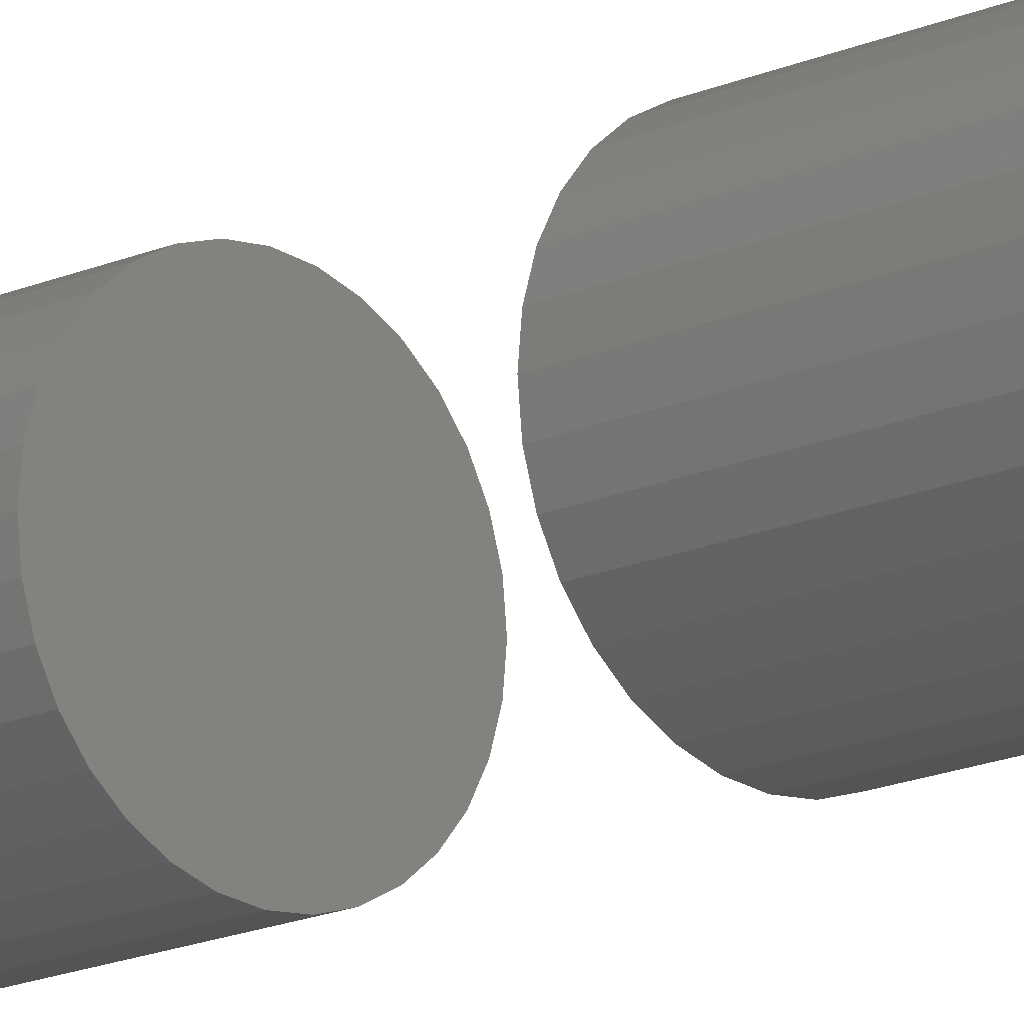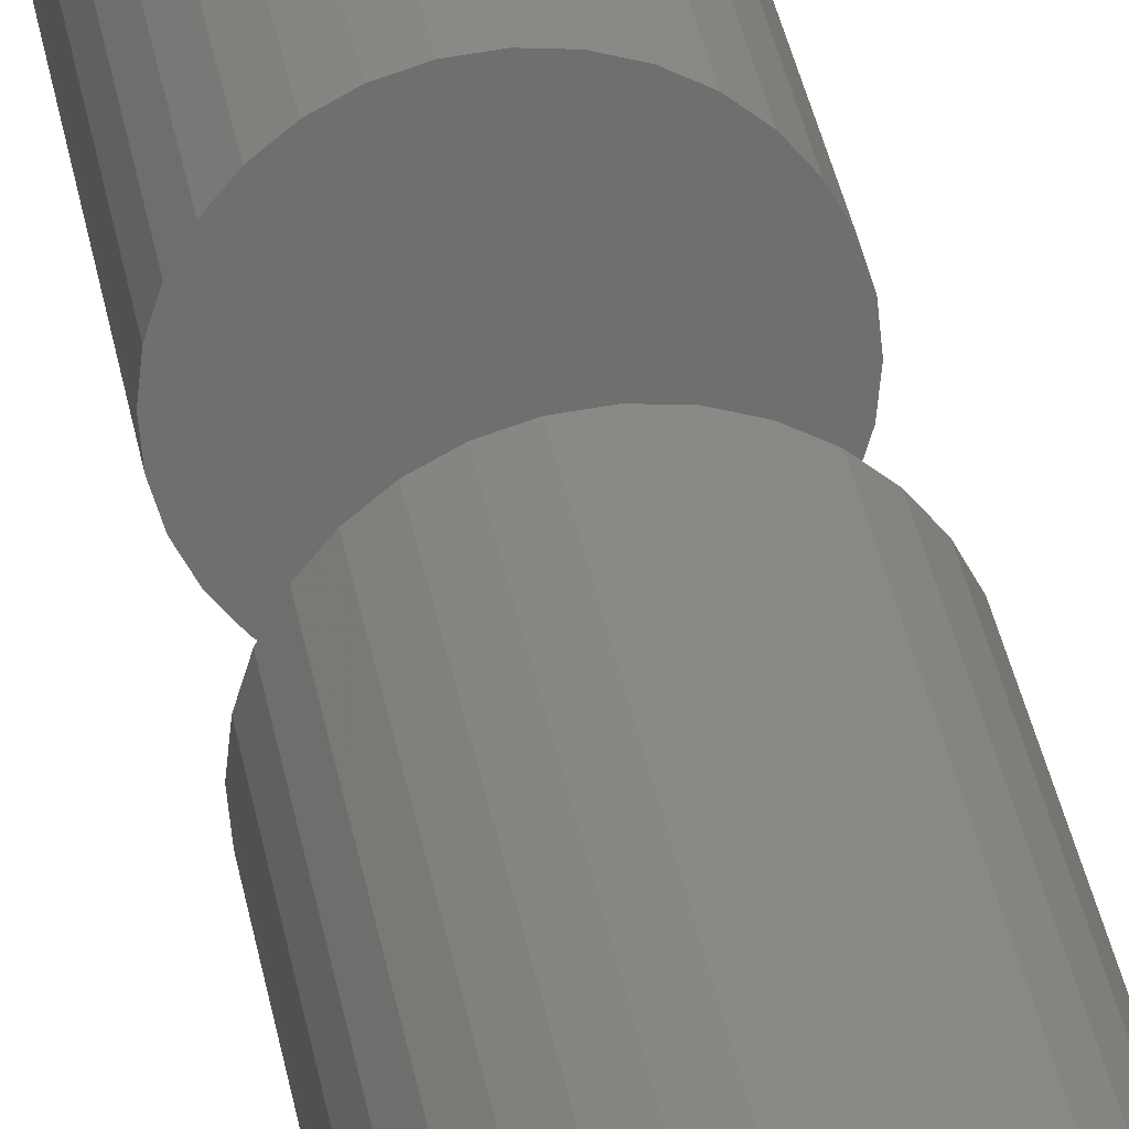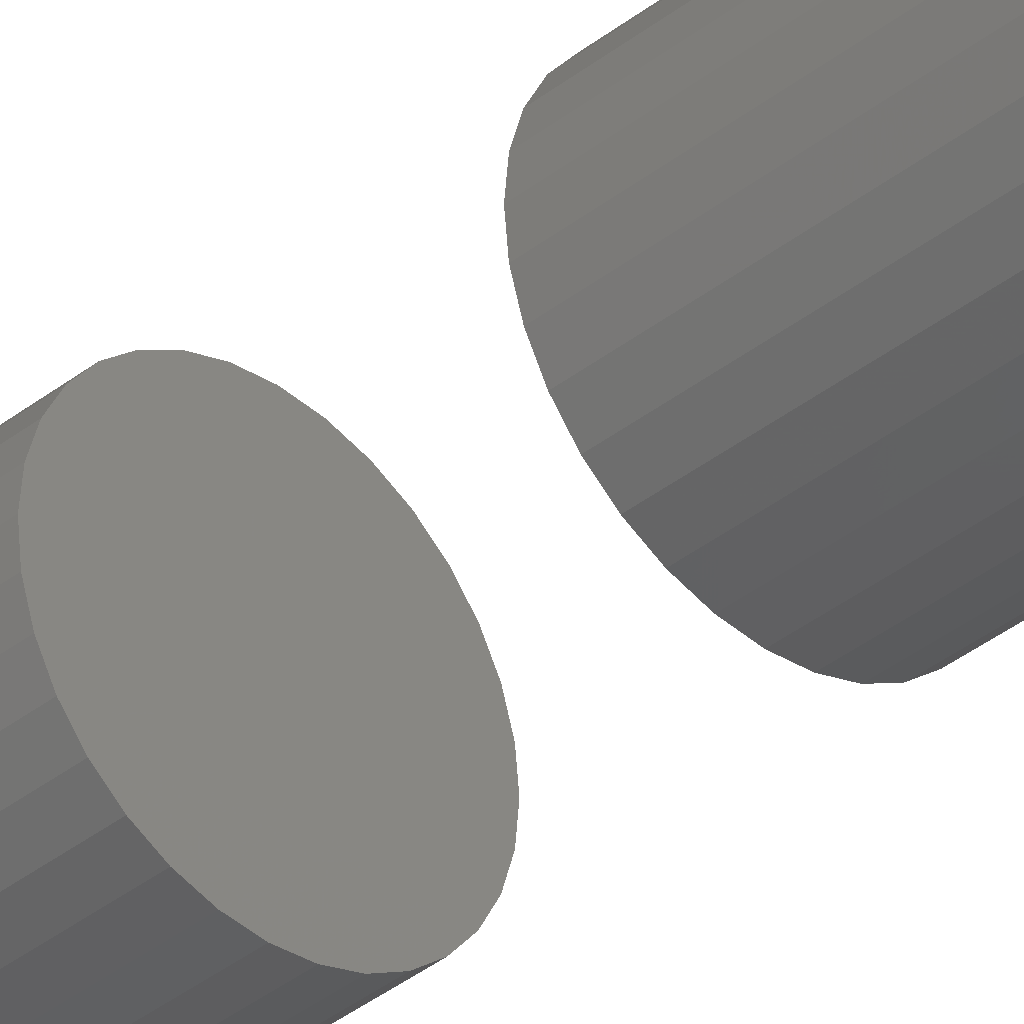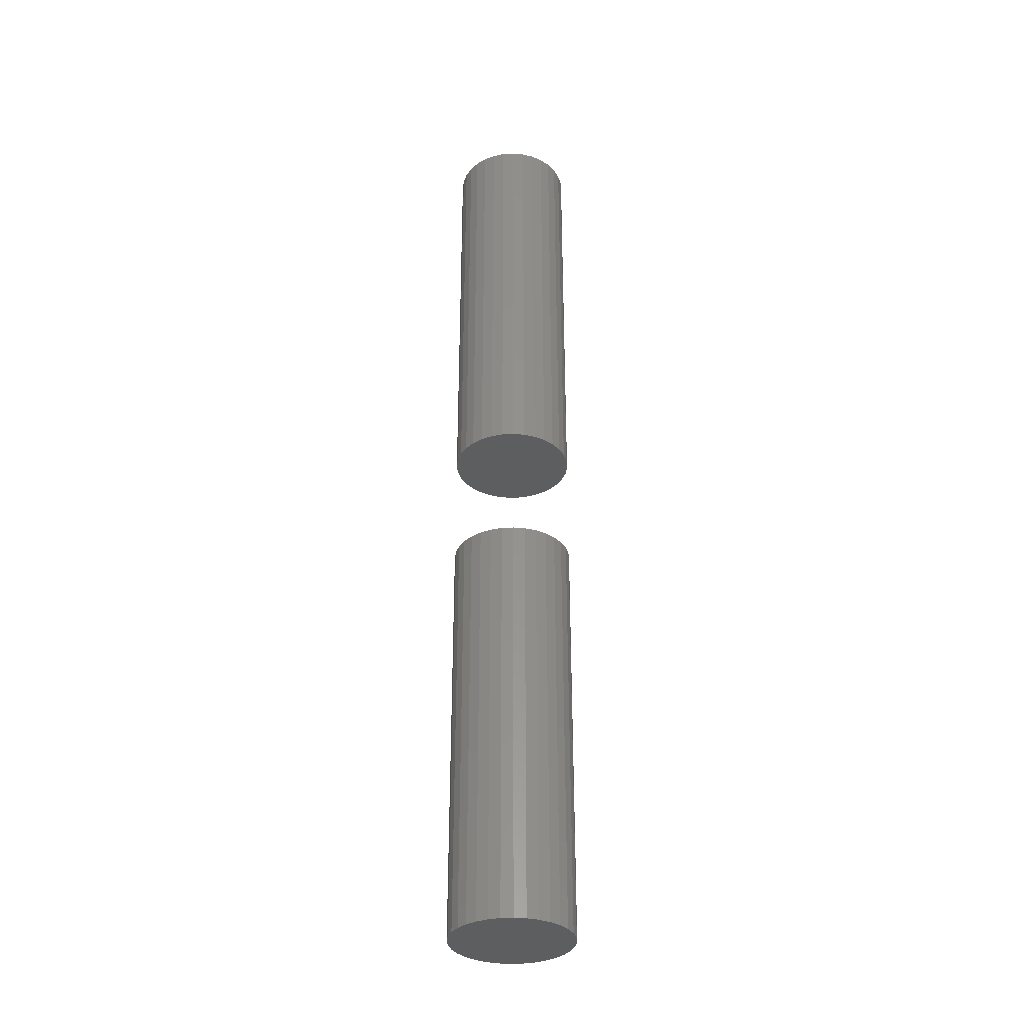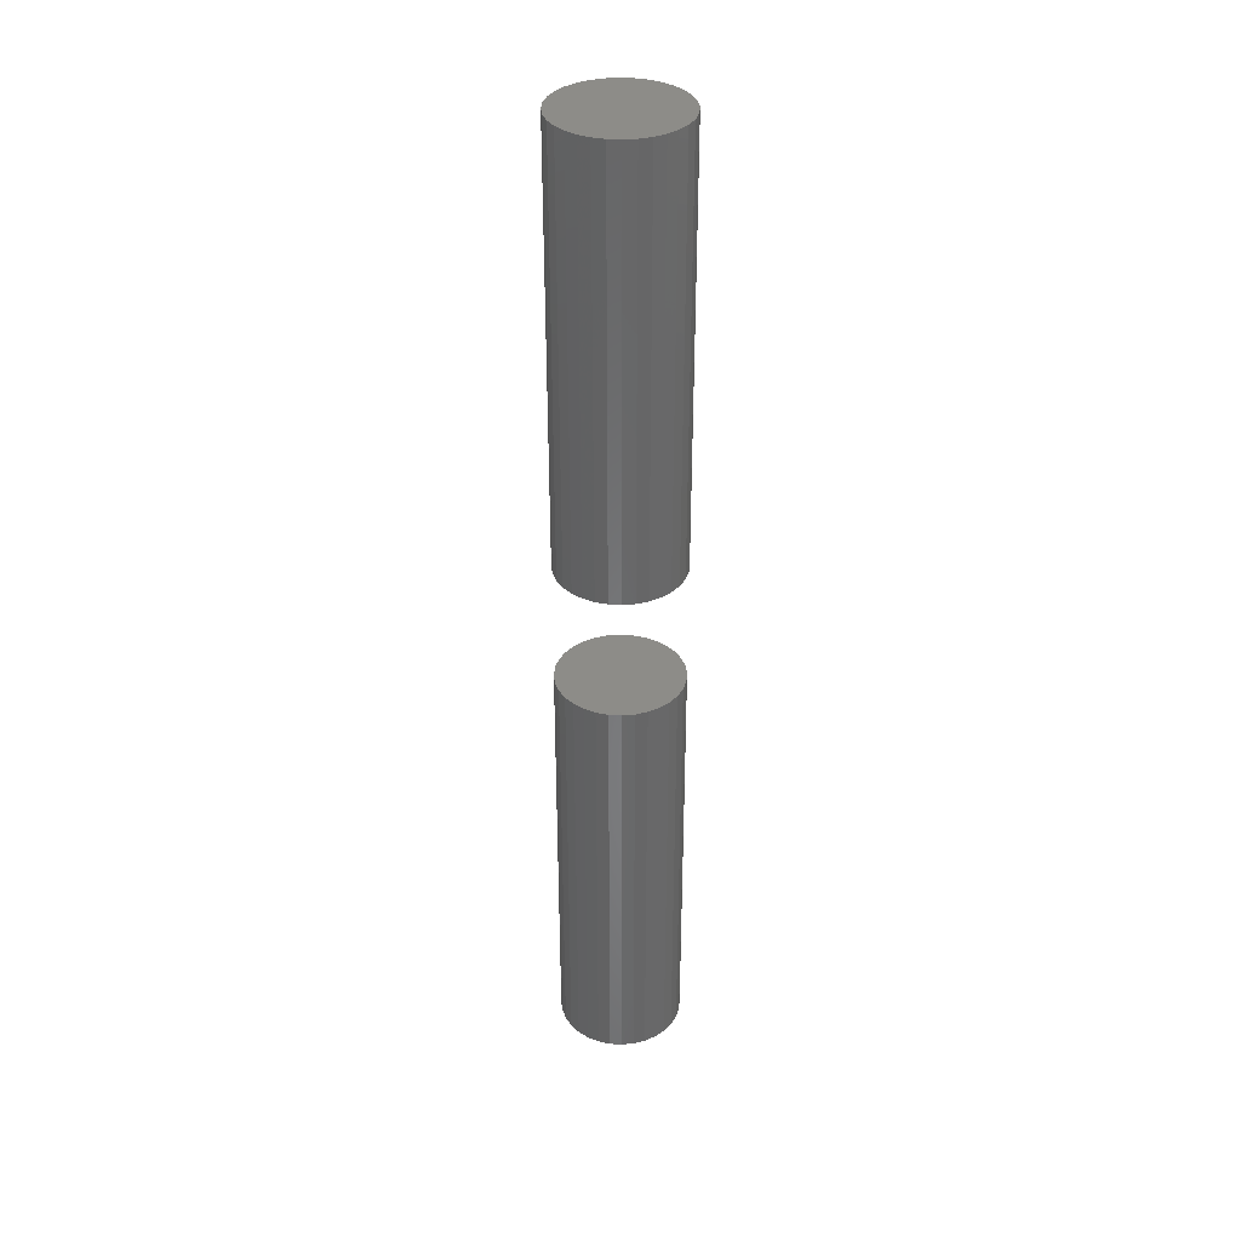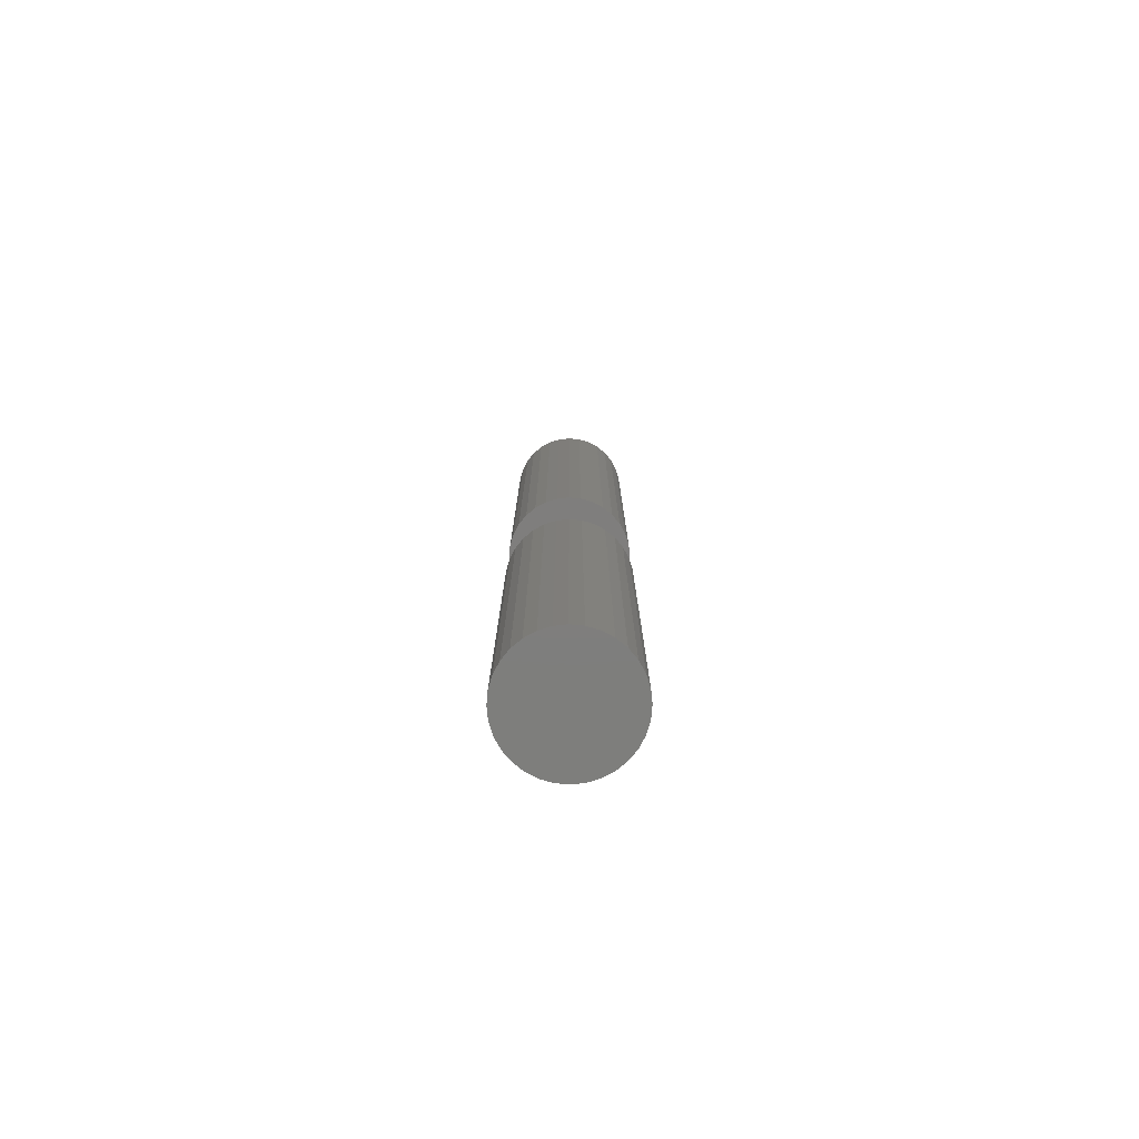
<metadata>
{"format":"stl","ext":"stl","renderer":"f3d","projection":"perspective","resolution":1024,"background":"white","views":[{"elev":-15.5,"azim":134.1,"up":"+Z"},{"elev":29.1,"azim":-8.2,"up":"+Z"},{"elev":-36.9,"azim":135.6,"up":"+Z"},{"elev":-33.9,"azim":133.7,"up":"+Y"},{"elev":35.8,"azim":-124.9,"up":"+Y"},{"elev":-78.1,"azim":56.7,"up":"+Y"}]}
</metadata>
<code>
# stl→obj: 128 verts, 248 faces
v -0.04688 -0.4219 -0.02344
v -0.04688 -0.75 -0.02344
v -0.04596 -0.4219 -0.0142
v -0.04596 -0.75 -0.0142
v -0.04327 -0.4219 -0.00531
v -0.04327 -0.75 -0.00531
v -0.03889 -0.4219 0.002879
v -0.03889 -0.75 0.002879
v -0.033 -0.4219 0.01006
v -0.033 -0.75 0.01006
v -0.02582 -0.4219 0.01595
v -0.02582 -0.75 0.01595
v -0.01763 -0.4219 0.02033
v -0.01763 -0.75 0.02033
v -0.008748 -0.4219 0.02302
v -0.008748 -0.75 0.02302
v 0.0004934 -0.4219 0.02393
v 0.0004934 -0.75 0.02393
v 0.009735 -0.4219 0.02302
v 0.009735 -0.75 0.02302
v 0.01862 -0.4219 0.02033
v 0.01862 -0.75 0.02033
v 0.02681 -0.4219 0.01595
v 0.02681 -0.75 0.01595
v 0.03399 -0.4219 0.01006
v 0.03399 -0.75 0.01006
v 0.03988 -0.4219 0.002879
v 0.03988 -0.75 0.002879
v 0.04426 -0.4219 -0.00531
v 0.04426 -0.75 -0.00531
v 0.04695 -0.4219 -0.0142
v 0.04695 -0.75 -0.0142
v 0.04786 -0.4219 -0.02344
v 0.04786 -0.75 -0.02344
v -0.04688 -2.958e-18 -0.02344
v -0.04688 -0.3281 -0.02344
v -0.04596 -2.324e-18 -0.0142
v -0.04596 -0.3281 -0.0142
v -0.04327 -1.601e-18 -0.00531
v -0.04327 -0.3281 -0.00531
v -0.03889 -8.162e-19 0.002879
v -0.03889 -0.3281 0.002879
v -0.033 -2.696e-33 0.01006
v -0.033 -0.3281 0.01006
v -0.02582 8.162e-19 0.01595
v -0.02582 -0.3281 0.01595
v -0.01763 1.601e-18 0.02033
v -0.01763 -0.3281 0.02033
v -0.008748 2.324e-18 0.02302
v -0.008748 -0.3281 0.02302
v 0.0004934 2.958e-18 0.02393
v 0.0004934 -0.3281 0.02393
v 0.009735 3.478e-18 0.02302
v 0.009735 -0.3281 0.02302
v 0.01862 3.865e-18 0.02033
v 0.01862 -0.3281 0.02033
v 0.02681 4.103e-18 0.01595
v 0.02681 -0.3281 0.01595
v 0.03399 4.183e-18 0.01006
v 0.03399 -0.3281 0.01006
v 0.03988 4.103e-18 0.002879
v 0.03988 -0.3281 0.002879
v 0.04426 3.865e-18 -0.00531
v 0.04426 -0.3281 -0.00531
v 0.04695 3.478e-18 -0.0142
v 0.04695 -0.3281 -0.0142
v 0.04786 2.958e-18 -0.02344
v 0.04786 -0.3281 -0.02344
v 0.04695 -0.4219 -0.03268
v 0.04695 -0.75 -0.03268
v 0.04426 -0.4219 -0.04156
v 0.04426 -0.75 -0.04156
v 0.03988 -0.4219 -0.04975
v 0.03988 -0.75 -0.04975
v 0.03399 -0.4219 -0.05693
v 0.03399 -0.75 -0.05693
v 0.02681 -0.4219 -0.06282
v 0.02681 -0.75 -0.06282
v 0.01862 -0.4219 -0.0672
v 0.01862 -0.75 -0.0672
v 0.009735 -0.4219 -0.0699
v 0.009735 -0.75 -0.0699
v 0.0004934 -0.4219 -0.07081
v 0.0004934 -0.75 -0.07081
v -0.008748 -0.4219 -0.0699
v -0.008748 -0.75 -0.0699
v -0.01763 -0.4219 -0.0672
v -0.01763 -0.75 -0.0672
v -0.02582 -0.4219 -0.06282
v -0.02582 -0.75 -0.06282
v -0.033 -0.4219 -0.05693
v -0.033 -0.75 -0.05693
v -0.03889 -0.4219 -0.04975
v -0.03889 -0.75 -0.04975
v -0.04327 -0.4219 -0.04156
v -0.04327 -0.75 -0.04156
v -0.04596 -0.4219 -0.03268
v -0.04596 -0.75 -0.03268
v 0.04695 2.324e-18 -0.03268
v 0.04695 -0.3281 -0.03268
v 0.04426 1.601e-18 -0.04156
v 0.04426 -0.3281 -0.04156
v 0.03988 8.162e-19 -0.04975
v 0.03988 -0.3281 -0.04975
v 0.03399 1.926e-33 -0.05693
v 0.03399 -0.3281 -0.05693
v 0.02681 -8.162e-19 -0.06282
v 0.02681 -0.3281 -0.06282
v 0.01862 -1.601e-18 -0.0672
v 0.01862 -0.3281 -0.0672
v 0.009735 -2.324e-18 -0.0699
v 0.009735 -0.3281 -0.0699
v 0.0004934 -2.958e-18 -0.07081
v 0.0004934 -0.3281 -0.07081
v -0.008748 -3.478e-18 -0.0699
v -0.008748 -0.3281 -0.0699
v -0.01763 -3.865e-18 -0.0672
v -0.01763 -0.3281 -0.0672
v -0.02582 -4.103e-18 -0.06282
v -0.02582 -0.3281 -0.06282
v -0.033 -4.183e-18 -0.05693
v -0.033 -0.3281 -0.05693
v -0.03889 -4.103e-18 -0.04975
v -0.03889 -0.3281 -0.04975
v -0.04327 -3.865e-18 -0.04156
v -0.04327 -0.3281 -0.04156
v -0.04596 -3.478e-18 -0.03268
v -0.04596 -0.3281 -0.03268
f 1 2 3
f 3 2 4
f 3 4 5
f 5 4 6
f 5 6 7
f 7 6 8
f 7 8 9
f 9 8 10
f 9 10 11
f 11 10 12
f 11 12 13
f 13 12 14
f 13 14 15
f 15 14 16
f 15 16 17
f 17 16 18
f 17 18 19
f 19 18 20
f 19 20 21
f 21 20 22
f 21 22 23
f 23 22 24
f 23 24 25
f 25 24 26
f 25 26 27
f 27 26 28
f 27 28 29
f 29 28 30
f 29 30 31
f 31 30 32
f 31 32 33
f 33 32 34
f 35 36 37
f 37 36 38
f 37 38 39
f 39 38 40
f 39 40 41
f 41 40 42
f 41 42 43
f 43 42 44
f 43 44 45
f 45 44 46
f 45 46 47
f 47 46 48
f 47 48 49
f 49 48 50
f 49 50 51
f 51 50 52
f 51 52 53
f 53 52 54
f 53 54 55
f 55 54 56
f 55 56 57
f 57 56 58
f 57 58 59
f 59 58 60
f 59 60 61
f 61 60 62
f 61 62 63
f 63 62 64
f 63 64 65
f 65 64 66
f 65 66 67
f 67 66 68
f 33 34 69
f 69 34 70
f 69 70 71
f 71 70 72
f 71 72 73
f 73 72 74
f 73 74 75
f 75 74 76
f 75 76 77
f 77 76 78
f 77 78 79
f 79 78 80
f 79 80 81
f 81 80 82
f 81 82 83
f 83 82 84
f 83 84 85
f 85 84 86
f 85 86 87
f 87 86 88
f 87 88 89
f 89 88 90
f 89 90 91
f 91 90 92
f 91 92 93
f 93 92 94
f 93 94 95
f 95 94 96
f 95 96 97
f 97 96 98
f 97 98 1
f 1 98 2
f 67 68 99
f 99 68 100
f 99 100 101
f 101 100 102
f 101 102 103
f 103 102 104
f 103 104 105
f 105 104 106
f 105 106 107
f 107 106 108
f 107 108 109
f 109 108 110
f 109 110 111
f 111 110 112
f 111 112 113
f 113 112 114
f 113 114 115
f 115 114 116
f 115 116 117
f 117 116 118
f 117 118 119
f 119 118 120
f 119 120 121
f 121 120 122
f 121 122 123
f 123 122 124
f 123 124 125
f 125 124 126
f 125 126 127
f 127 126 128
f 127 128 35
f 35 128 36
f 52 50 48
f 54 52 48
f 54 48 56
f 56 48 46
f 56 46 58
f 58 46 44
f 58 44 60
f 60 44 42
f 60 42 62
f 62 42 40
f 62 40 64
f 64 40 38
f 64 38 66
f 100 126 102
f 102 126 124
f 102 124 104
f 104 124 122
f 104 122 106
f 106 122 120
f 106 120 108
f 108 120 118
f 108 118 110
f 110 118 116
f 110 116 114
f 110 114 112
f 66 38 68
f 68 38 36
f 68 36 100
f 100 36 128
f 100 128 126
f 13 15 17
f 13 17 19
f 21 13 19
f 11 13 21
f 23 11 21
f 9 11 23
f 25 9 23
f 7 9 25
f 27 7 25
f 5 7 27
f 29 5 27
f 3 5 29
f 31 3 29
f 71 95 69
f 93 95 71
f 73 93 71
f 91 93 73
f 75 91 73
f 89 91 75
f 77 89 75
f 87 89 77
f 79 87 77
f 85 87 79
f 83 85 79
f 81 83 79
f 95 97 69
f 69 97 1
f 69 1 33
f 33 1 3
f 33 3 31
f 18 16 14
f 20 18 14
f 20 14 22
f 22 14 12
f 22 12 24
f 24 12 10
f 24 10 26
f 26 10 8
f 26 8 28
f 28 8 6
f 28 6 30
f 30 6 4
f 30 4 32
f 70 96 72
f 72 96 94
f 72 94 74
f 74 94 92
f 74 92 76
f 76 92 90
f 76 90 78
f 78 90 88
f 78 88 80
f 80 88 86
f 80 86 84
f 80 84 82
f 32 4 34
f 34 4 2
f 34 2 70
f 70 2 98
f 70 98 96
f 47 49 51
f 47 51 53
f 55 47 53
f 45 47 55
f 57 45 55
f 43 45 57
f 59 43 57
f 41 43 59
f 61 41 59
f 39 41 61
f 63 39 61
f 37 39 63
f 65 37 63
f 101 125 99
f 123 125 101
f 103 123 101
f 121 123 103
f 105 121 103
f 119 121 105
f 107 119 105
f 117 119 107
f 109 117 107
f 115 117 109
f 113 115 109
f 111 113 109
f 125 127 99
f 99 127 35
f 99 35 67
f 67 35 37
f 67 37 65

</code>
